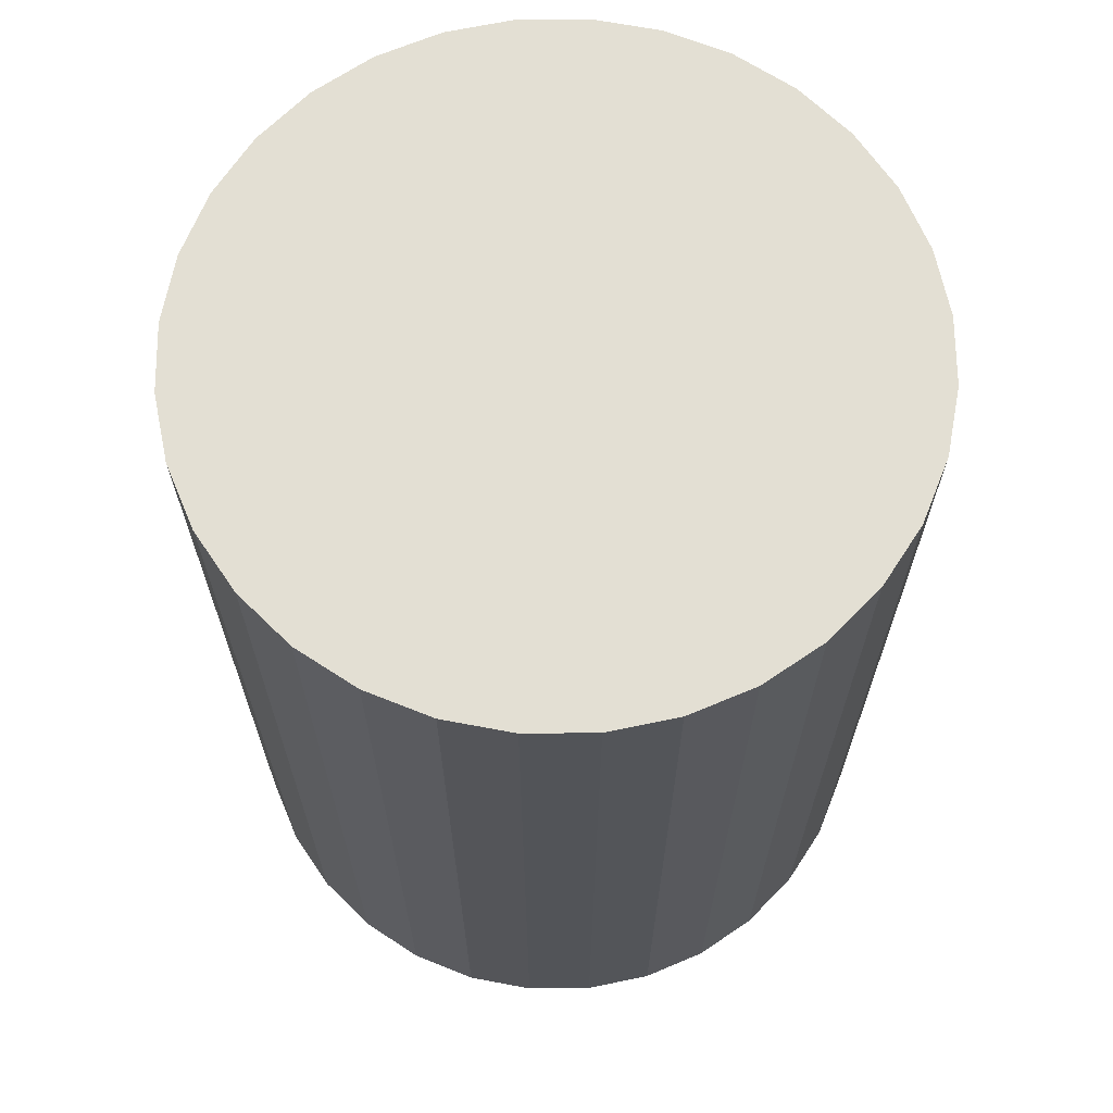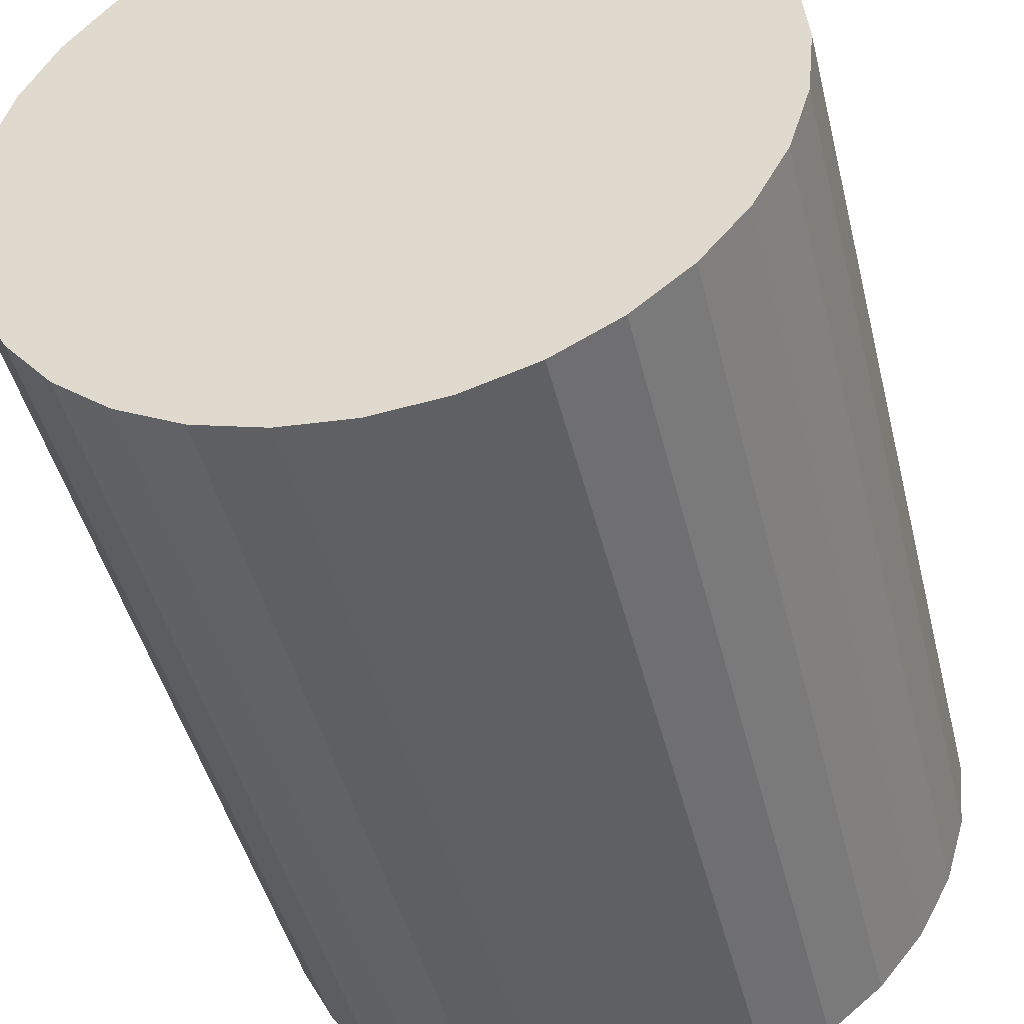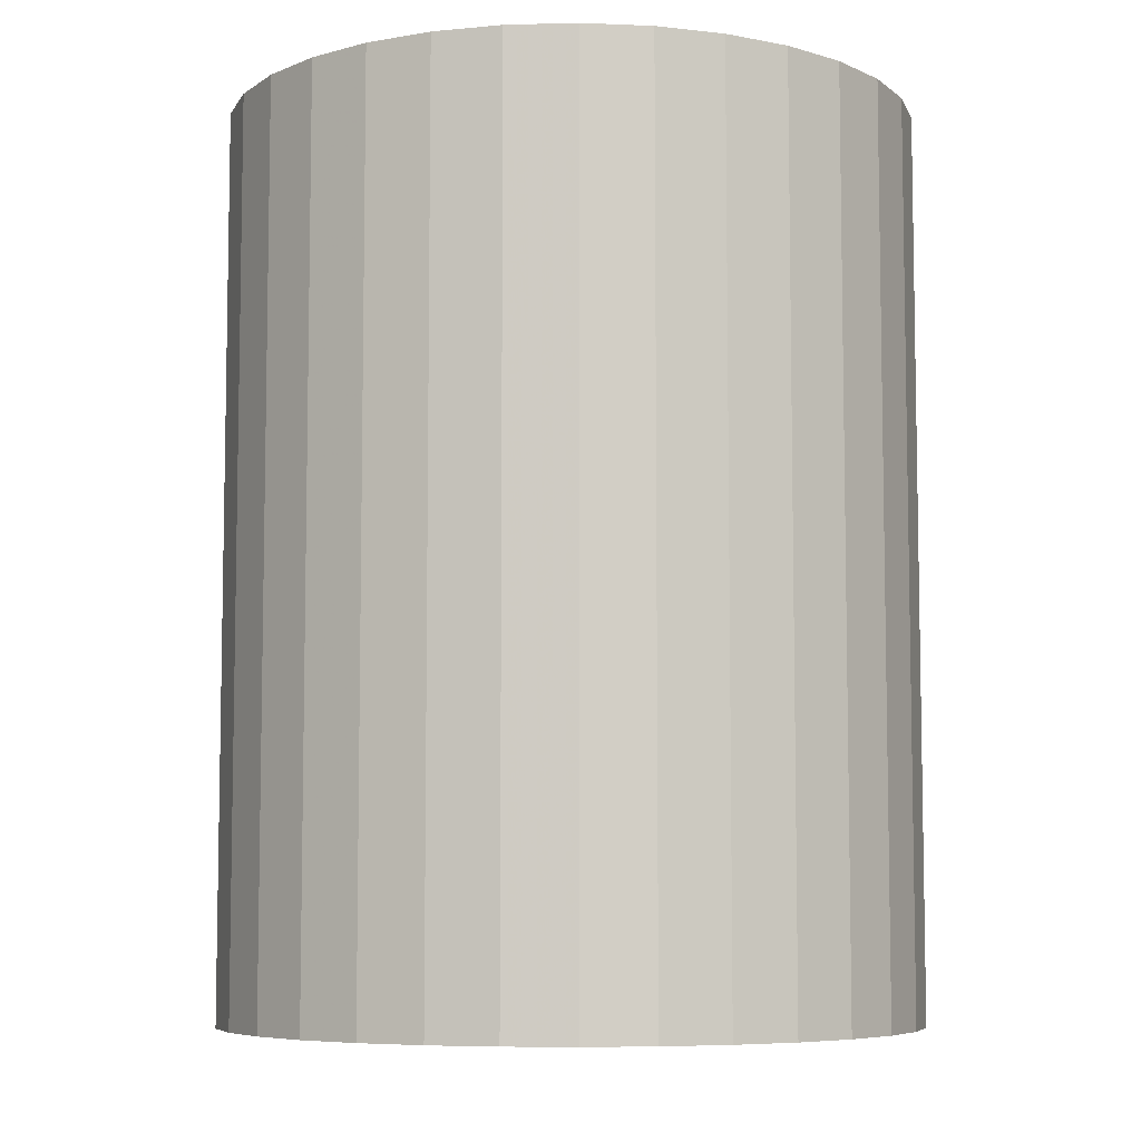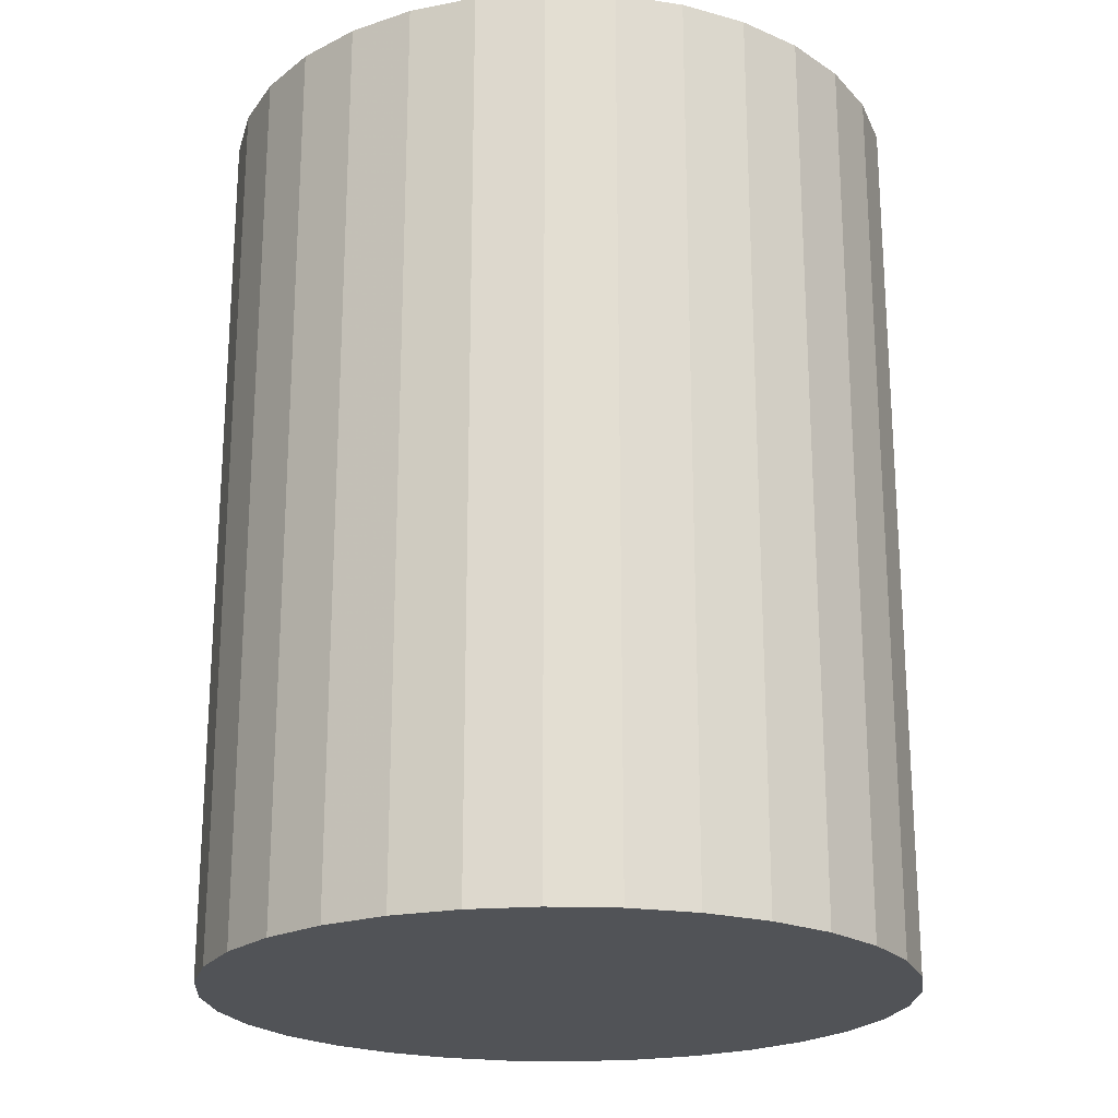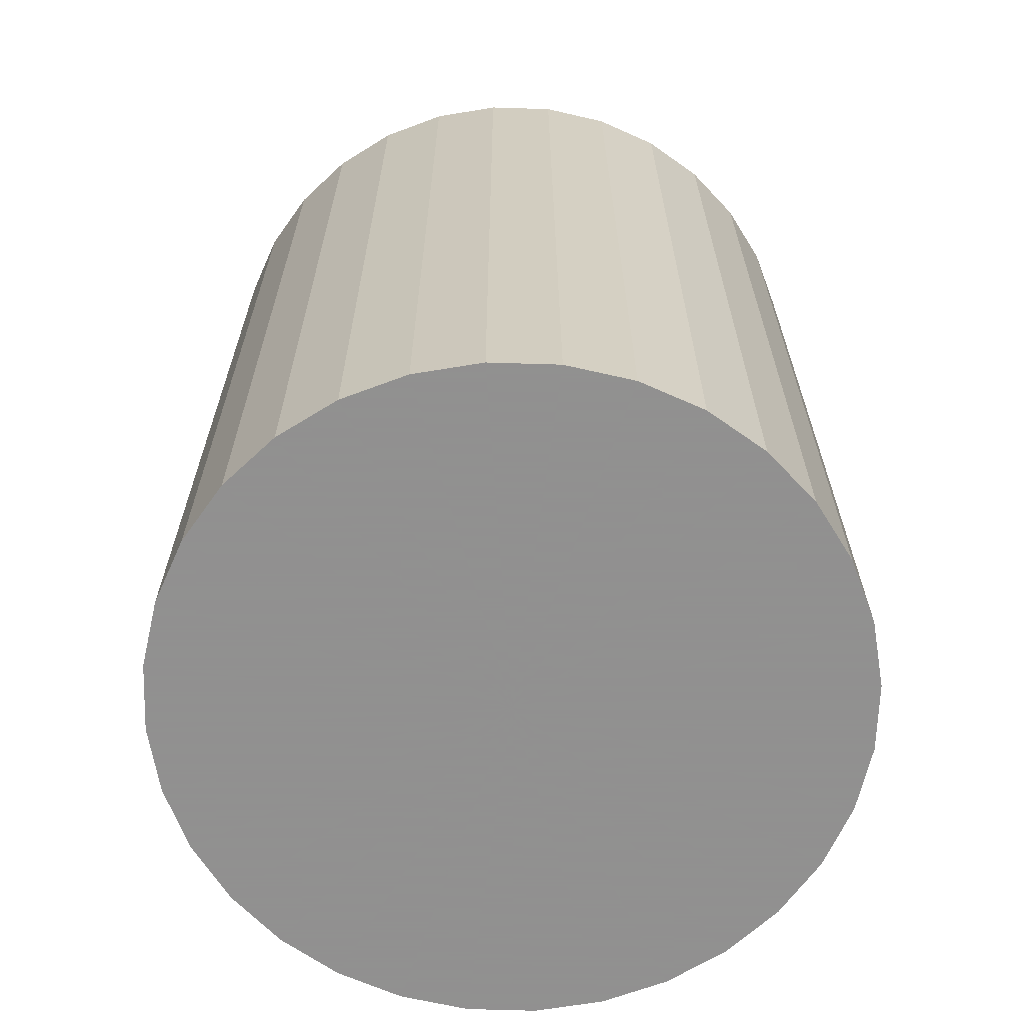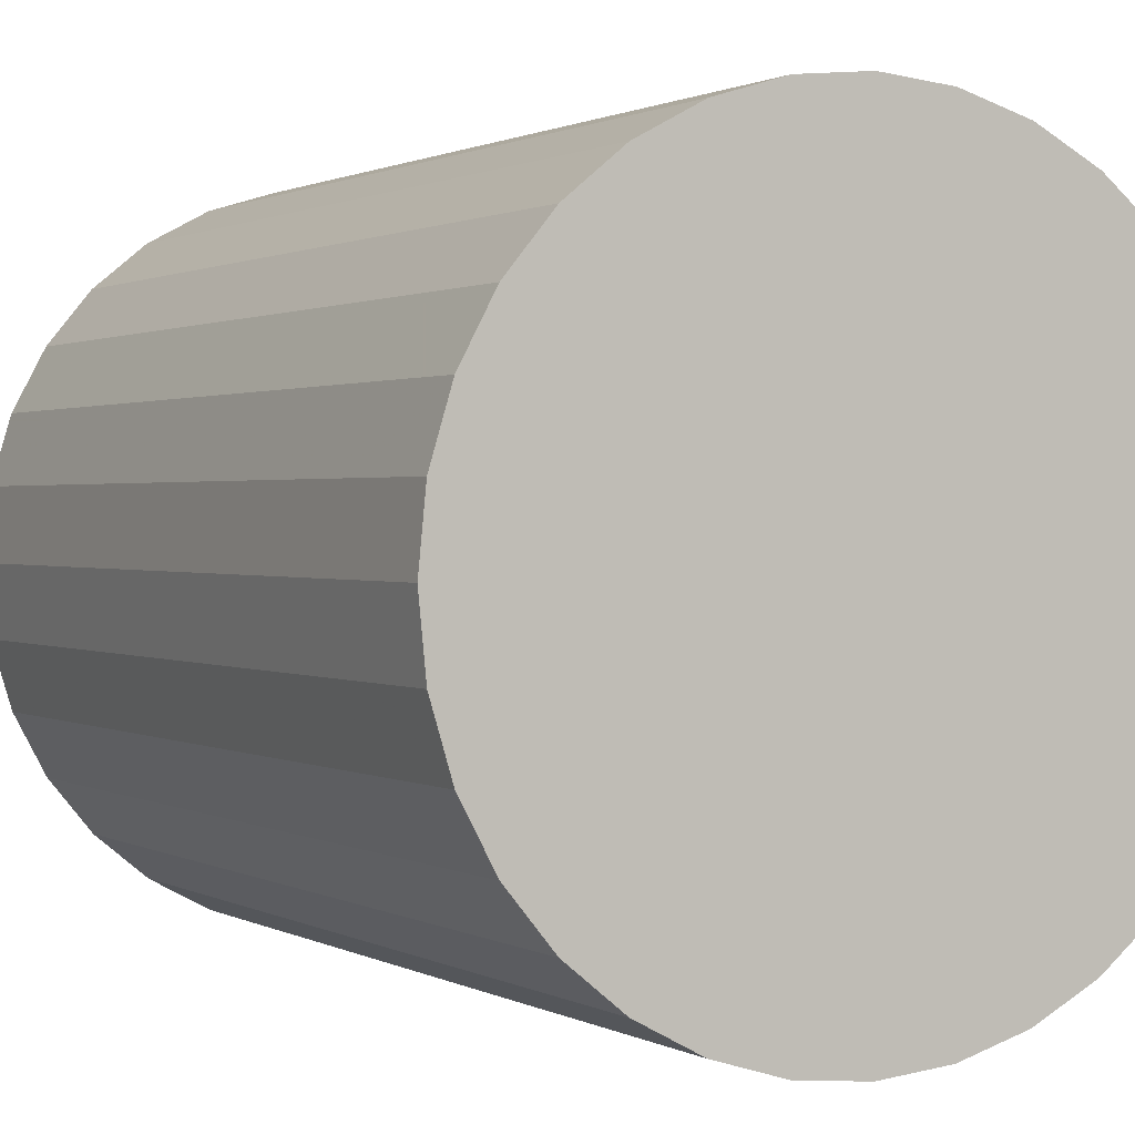
<metadata>
{"format":"obj","ext":"obj","renderer":"f3d","projection":"perspective","resolution":1024,"background":"white","views":[{"elev":67.1,"azim":140.1,"up":"+Z"},{"elev":-45.3,"azim":-166.4,"up":"+Y"},{"elev":-6.9,"azim":122.5,"up":"+Z"},{"elev":-21.8,"azim":58.5,"up":"+Z"},{"elev":-65.8,"azim":-29.9,"up":"+Z"},{"elev":1.0,"azim":-28.0,"up":"+Y"}]}
</metadata>
<code>
v 0 0 -0.04108
v 0.0317 0 -0.04108
v 0.0317 0 0.04108
v 0 0 0.04108
v 0.03109 0.006185 -0.04108
v 0.03109 0.006185 0.04108
v 0.02929 0.01213 -0.04108
v 0.02929 0.01213 0.04108
v 0.02636 0.01761 -0.04108
v 0.02636 0.01761 0.04108
v 0.02242 0.02242 -0.04108
v 0.02242 0.02242 0.04108
v 0.01761 0.02636 -0.04108
v 0.01761 0.02636 0.04108
v 0.01213 0.02929 -0.04108
v 0.01213 0.02929 0.04108
v 0.006185 0.03109 -0.04108
v 0.006185 0.03109 0.04108
v 0 0.0317 -0.04108
v 0 0.0317 0.04108
v -0.006185 0.03109 -0.04108
v -0.006185 0.03109 0.04108
v -0.01213 0.02929 -0.04108
v -0.01213 0.02929 0.04108
v -0.01761 0.02636 -0.04108
v -0.01761 0.02636 0.04108
v -0.02242 0.02242 -0.04108
v -0.02242 0.02242 0.04108
v -0.02636 0.01761 -0.04108
v -0.02636 0.01761 0.04108
v -0.02929 0.01213 -0.04108
v -0.02929 0.01213 0.04108
v -0.03109 0.006185 -0.04108
v -0.03109 0.006185 0.04108
v -0.0317 0 -0.04108
v -0.0317 0 0.04108
v -0.03109 -0.006185 -0.04108
v -0.03109 -0.006185 0.04108
v -0.02929 -0.01213 -0.04108
v -0.02929 -0.01213 0.04108
v -0.02636 -0.01761 -0.04108
v -0.02636 -0.01761 0.04108
v -0.02242 -0.02242 -0.04108
v -0.02242 -0.02242 0.04108
v -0.01761 -0.02636 -0.04108
v -0.01761 -0.02636 0.04108
v -0.01213 -0.02929 -0.04108
v -0.01213 -0.02929 0.04108
v -0.006185 -0.03109 -0.04108
v -0.006185 -0.03109 0.04108
v -0 -0.0317 -0.04108
v -0 -0.0317 0.04108
v 0.006185 -0.03109 -0.04108
v 0.006185 -0.03109 0.04108
v 0.01213 -0.02929 -0.04108
v 0.01213 -0.02929 0.04108
v 0.01761 -0.02636 -0.04108
v 0.01761 -0.02636 0.04108
v 0.02242 -0.02242 -0.04108
v 0.02242 -0.02242 0.04108
v 0.02636 -0.01761 -0.04108
v 0.02636 -0.01761 0.04108
v 0.02929 -0.01213 -0.04108
v 0.02929 -0.01213 0.04108
v 0.03109 -0.006185 -0.04108
v 0.03109 -0.006185 0.04108
f 2 1 5
f 2 5 3
f 3 5 6
f 3 6 4
f 5 1 7
f 5 7 6
f 6 7 8
f 6 8 4
f 7 1 9
f 7 9 8
f 8 9 10
f 8 10 4
f 9 1 11
f 9 11 10
f 10 11 12
f 10 12 4
f 11 1 13
f 11 13 12
f 12 13 14
f 12 14 4
f 13 1 15
f 13 15 14
f 14 15 16
f 14 16 4
f 15 1 17
f 15 17 16
f 16 17 18
f 16 18 4
f 17 1 19
f 17 19 18
f 18 19 20
f 18 20 4
f 19 1 21
f 19 21 20
f 20 21 22
f 20 22 4
f 21 1 23
f 21 23 22
f 22 23 24
f 22 24 4
f 23 1 25
f 23 25 24
f 24 25 26
f 24 26 4
f 25 1 27
f 25 27 26
f 26 27 28
f 26 28 4
f 27 1 29
f 27 29 28
f 28 29 30
f 28 30 4
f 29 1 31
f 29 31 30
f 30 31 32
f 30 32 4
f 31 1 33
f 31 33 32
f 32 33 34
f 32 34 4
f 33 1 35
f 33 35 34
f 34 35 36
f 34 36 4
f 35 1 37
f 35 37 36
f 36 37 38
f 36 38 4
f 37 1 39
f 37 39 38
f 38 39 40
f 38 40 4
f 39 1 41
f 39 41 40
f 40 41 42
f 40 42 4
f 41 1 43
f 41 43 42
f 42 43 44
f 42 44 4
f 43 1 45
f 43 45 44
f 44 45 46
f 44 46 4
f 45 1 47
f 45 47 46
f 46 47 48
f 46 48 4
f 47 1 49
f 47 49 48
f 48 49 50
f 48 50 4
f 49 1 51
f 49 51 50
f 50 51 52
f 50 52 4
f 51 1 53
f 51 53 52
f 52 53 54
f 52 54 4
f 53 1 55
f 53 55 54
f 54 55 56
f 54 56 4
f 55 1 57
f 55 57 56
f 56 57 58
f 56 58 4
f 57 1 59
f 57 59 58
f 58 59 60
f 58 60 4
f 59 1 61
f 59 61 60
f 60 61 62
f 60 62 4
f 61 1 63
f 61 63 62
f 62 63 64
f 62 64 4
f 63 1 65
f 63 65 64
f 64 65 66
f 64 66 4
f 65 1 2
f 65 2 66
f 66 2 3
f 66 3 4

</code>
